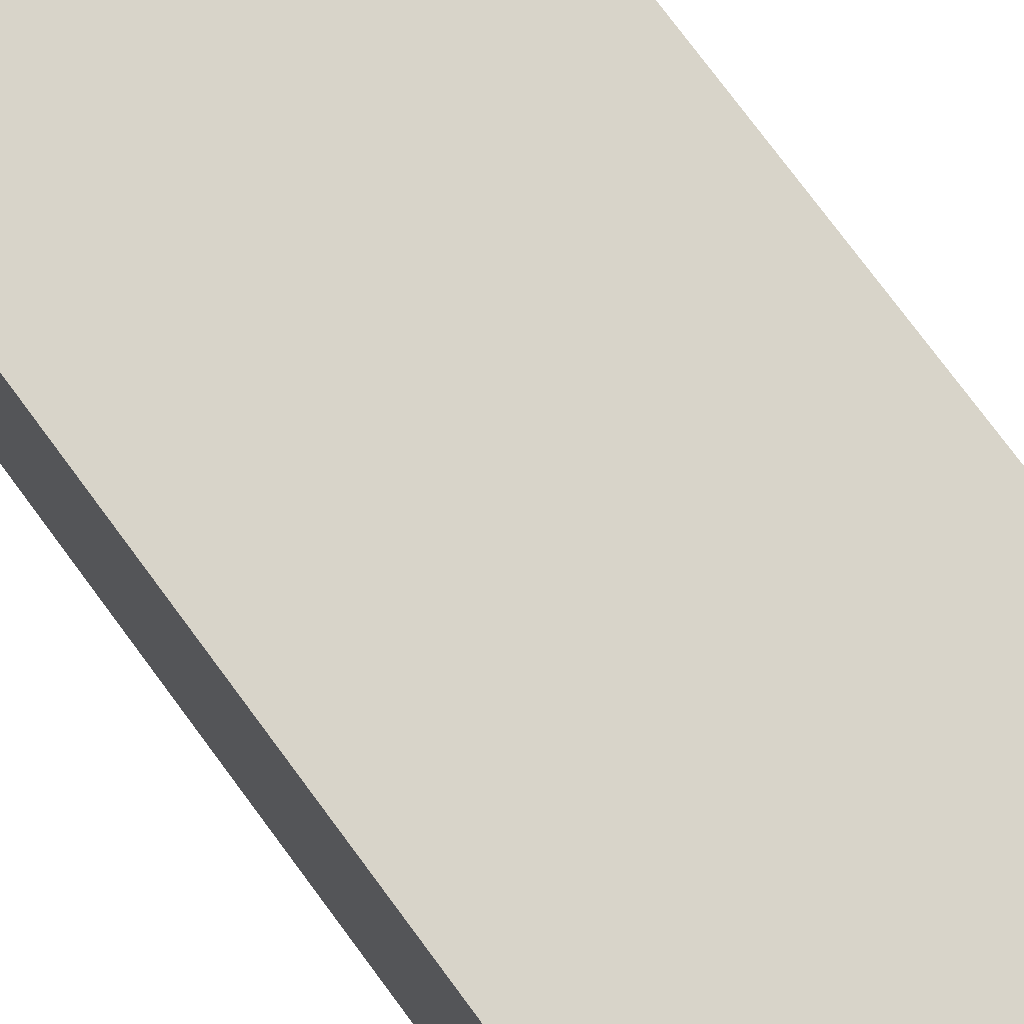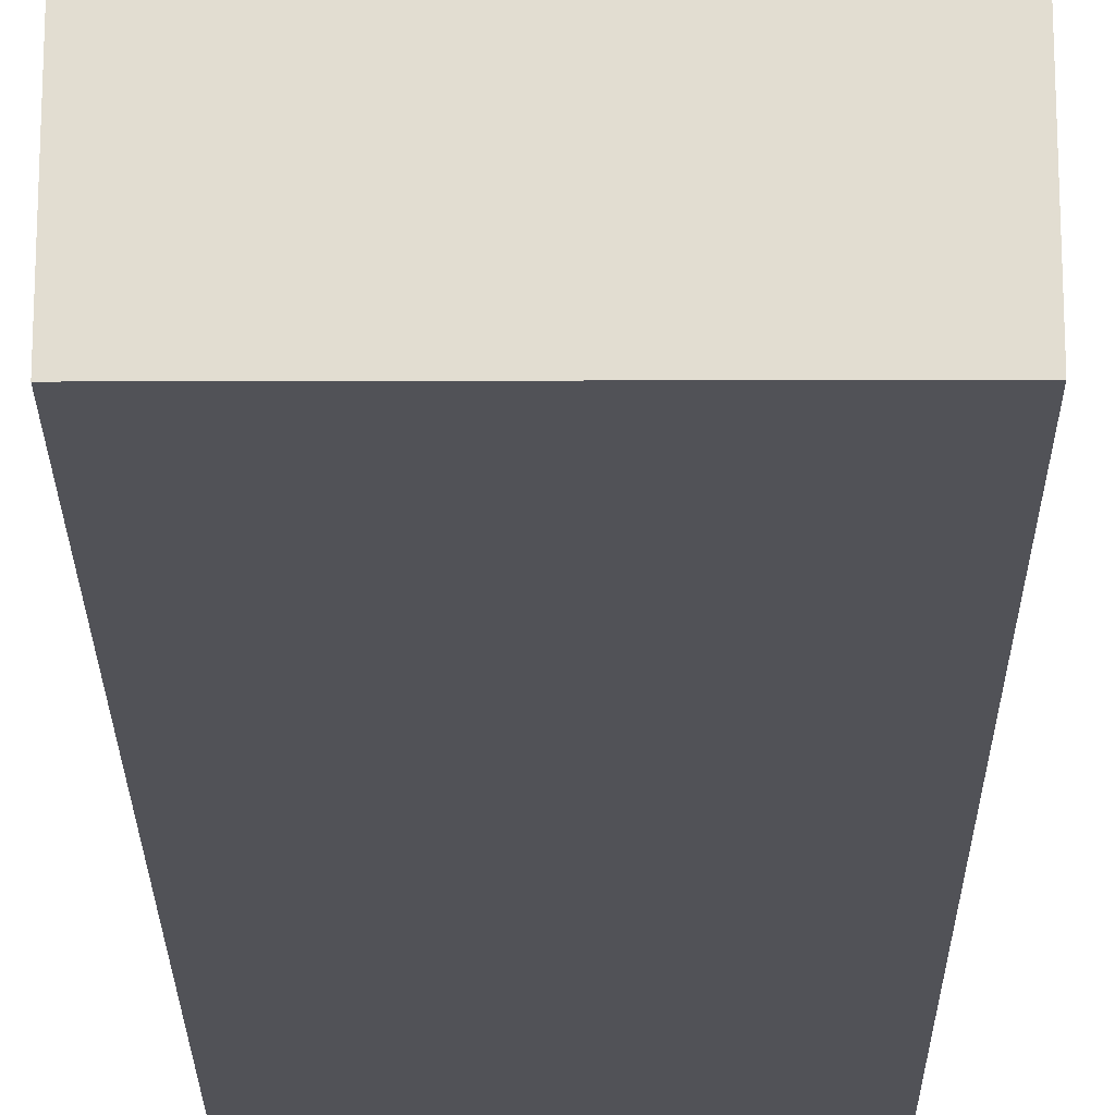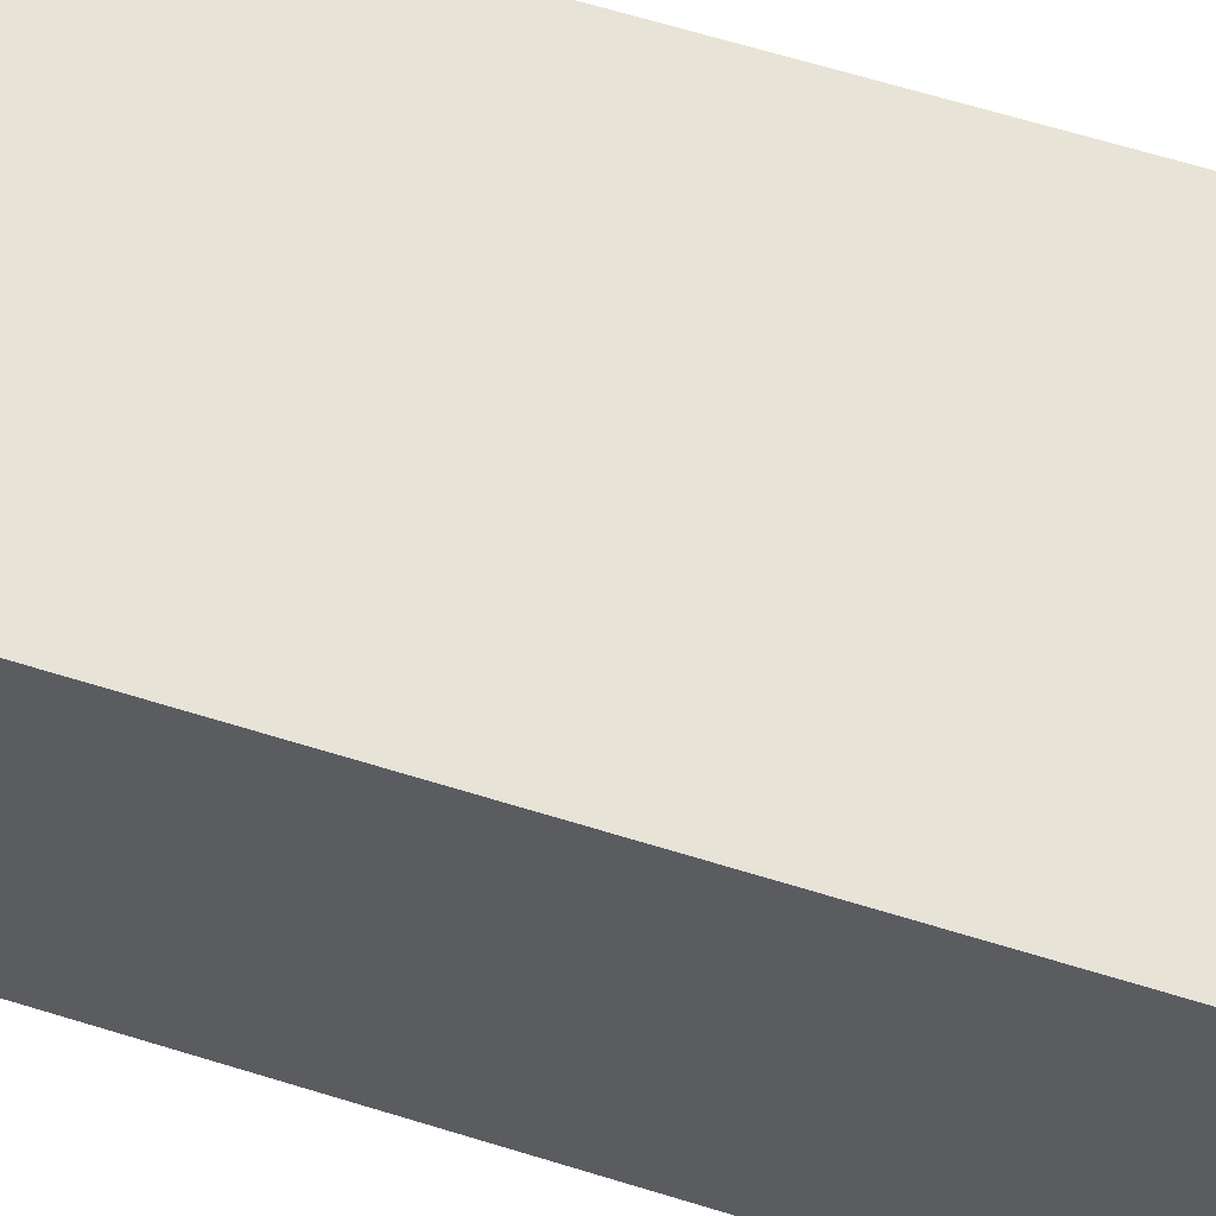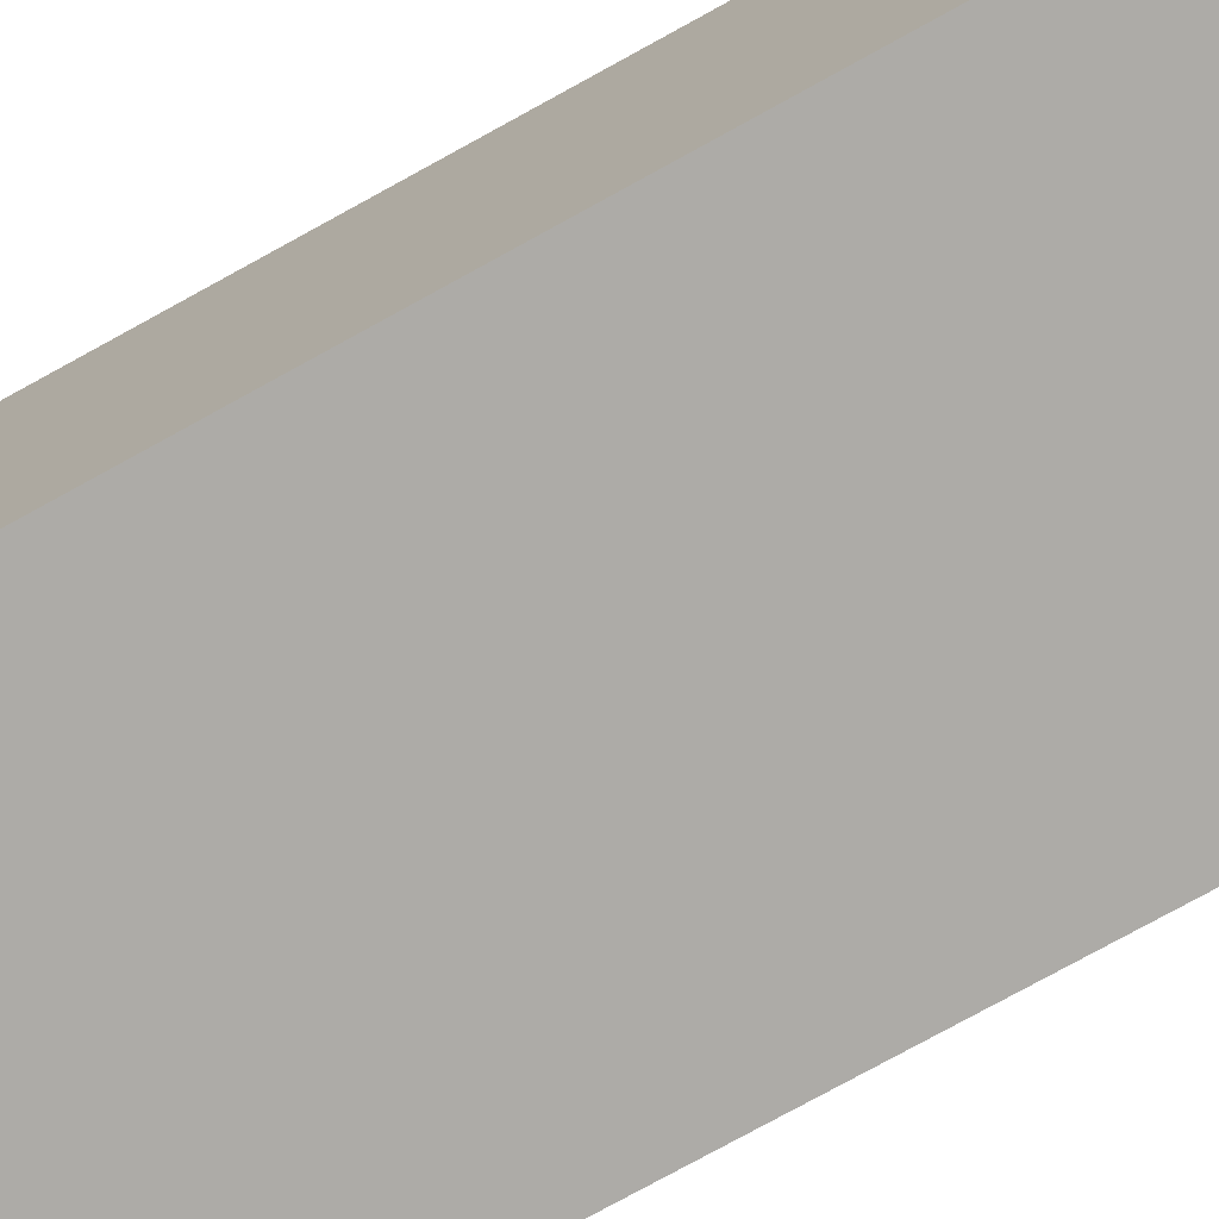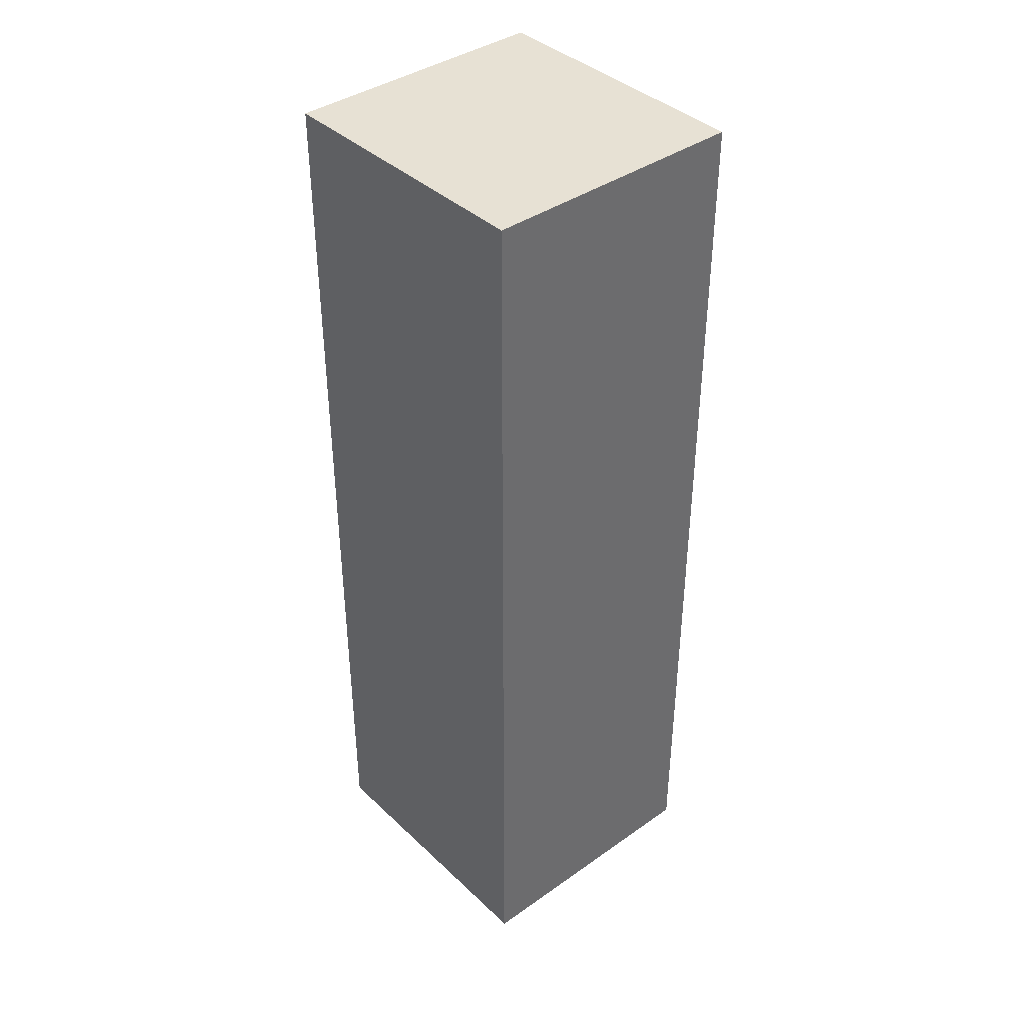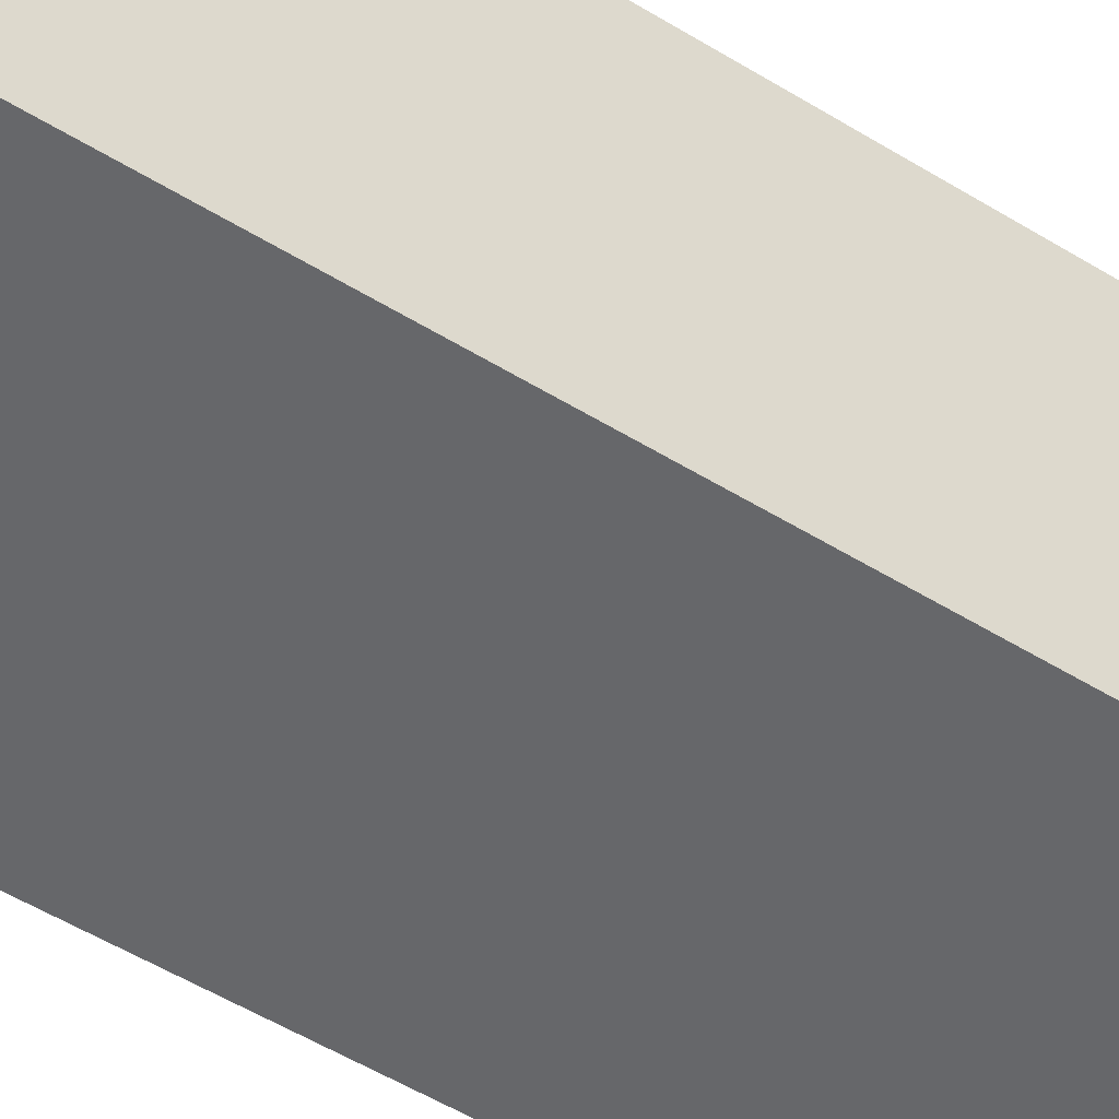
<metadata>
{"format":"obj","ext":"obj","renderer":"f3d","projection":"perspective","resolution":1024,"background":"white","views":[{"elev":75.5,"azim":-36.4,"up":"+Z"},{"elev":-21.6,"azim":0.3,"up":"+Z"},{"elev":61.9,"azim":107.7,"up":"+Z"},{"elev":-76.4,"azim":118.9,"up":"+Z"},{"elev":39.6,"azim":-131.0,"up":"+Y"},{"elev":-52.2,"azim":-123.7,"up":"+Z"}]}
</metadata>
<code>
o Cube.5866_0292
v 0.3385 0.657 3.438
v 0.3385 0.699 3.438
v 0.3385 0.657 3.426
v 0.3385 0.699 3.426
v 0.3511 0.657 3.438
v 0.3511 0.699 3.438
v 0.3511 0.657 3.426
v 0.3511 0.699 3.426
f 2 3 1
f 4 7 3
f 8 5 7
f 6 1 5
f 7 1 3
f 4 6 8
f 2 4 3
f 4 8 7
f 8 6 5
f 6 2 1
f 7 5 1
f 4 2 6

</code>
